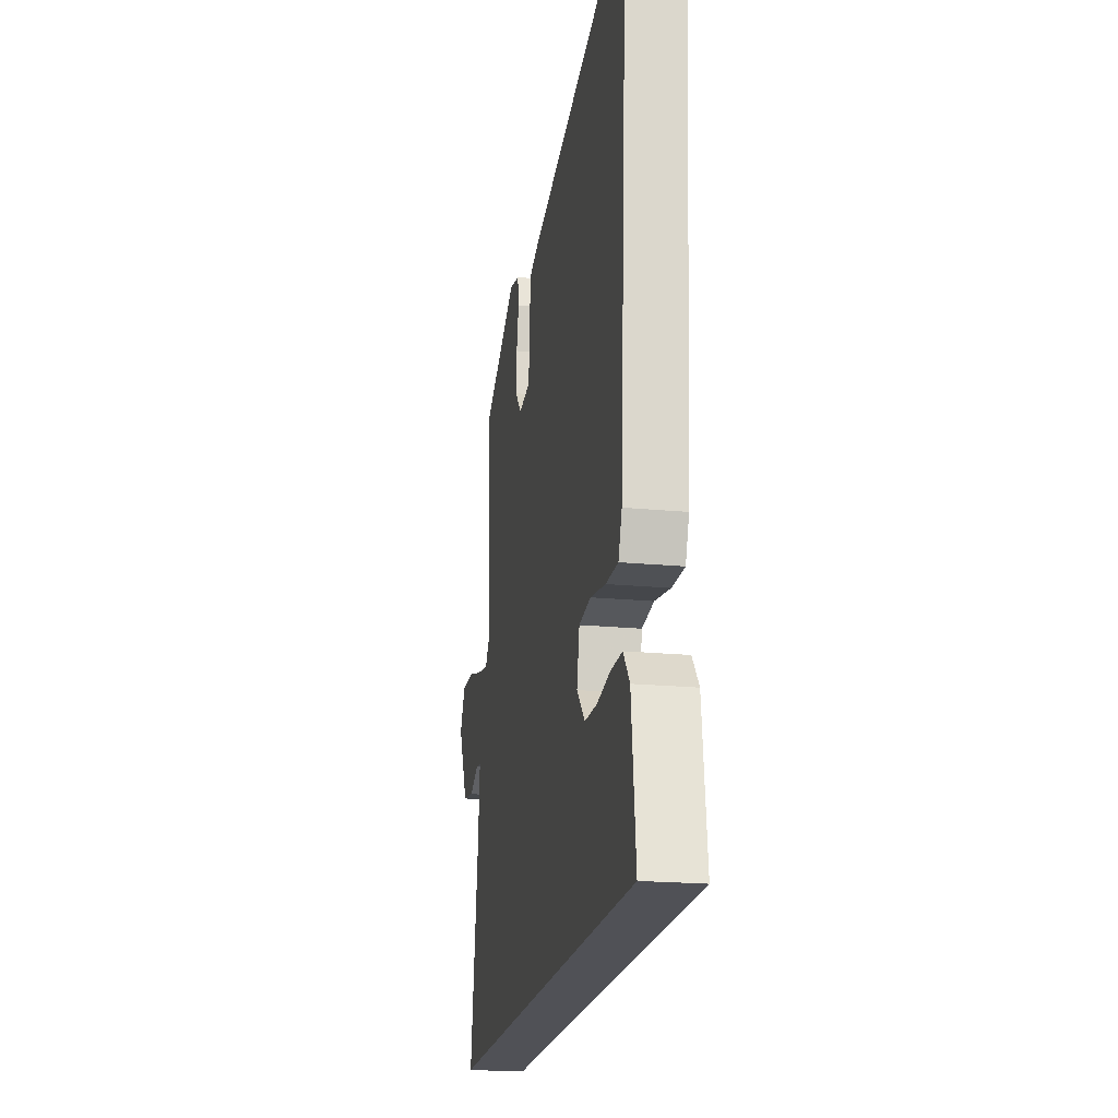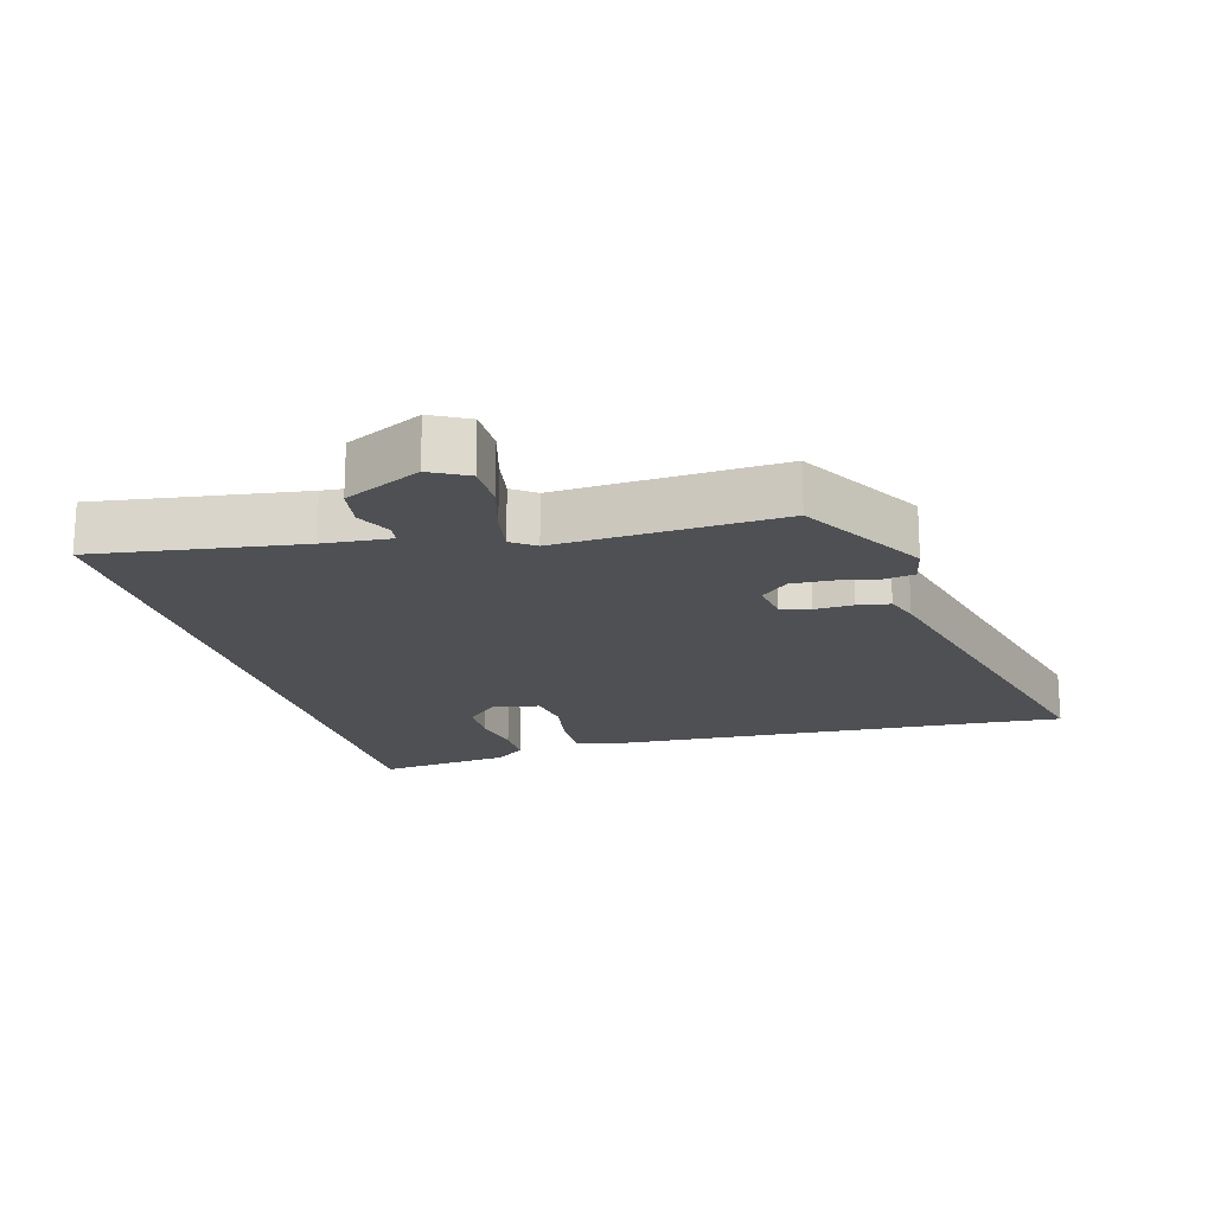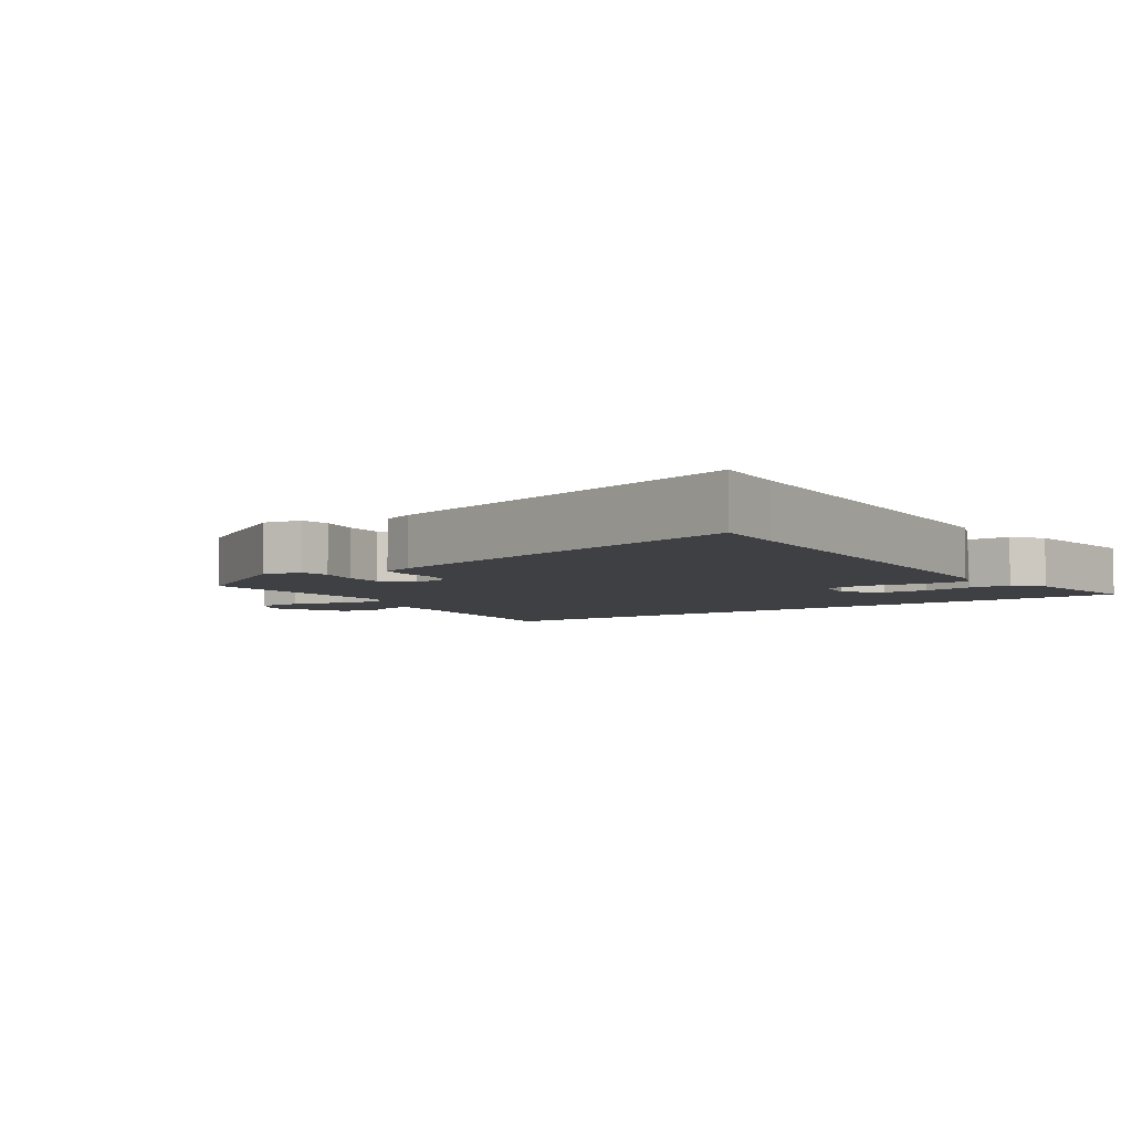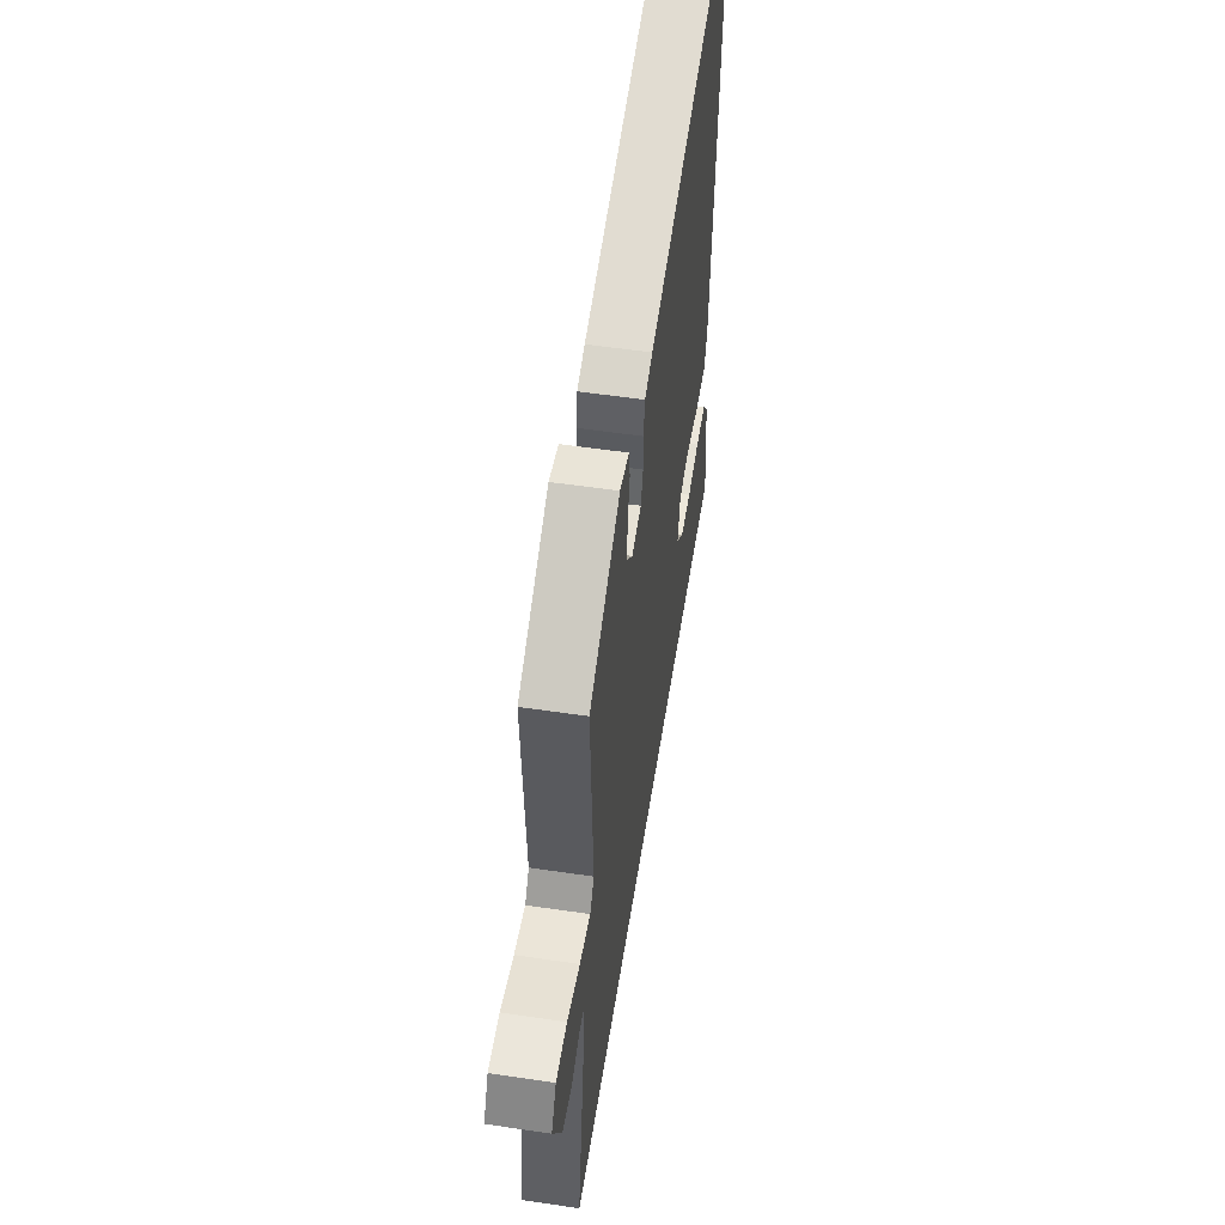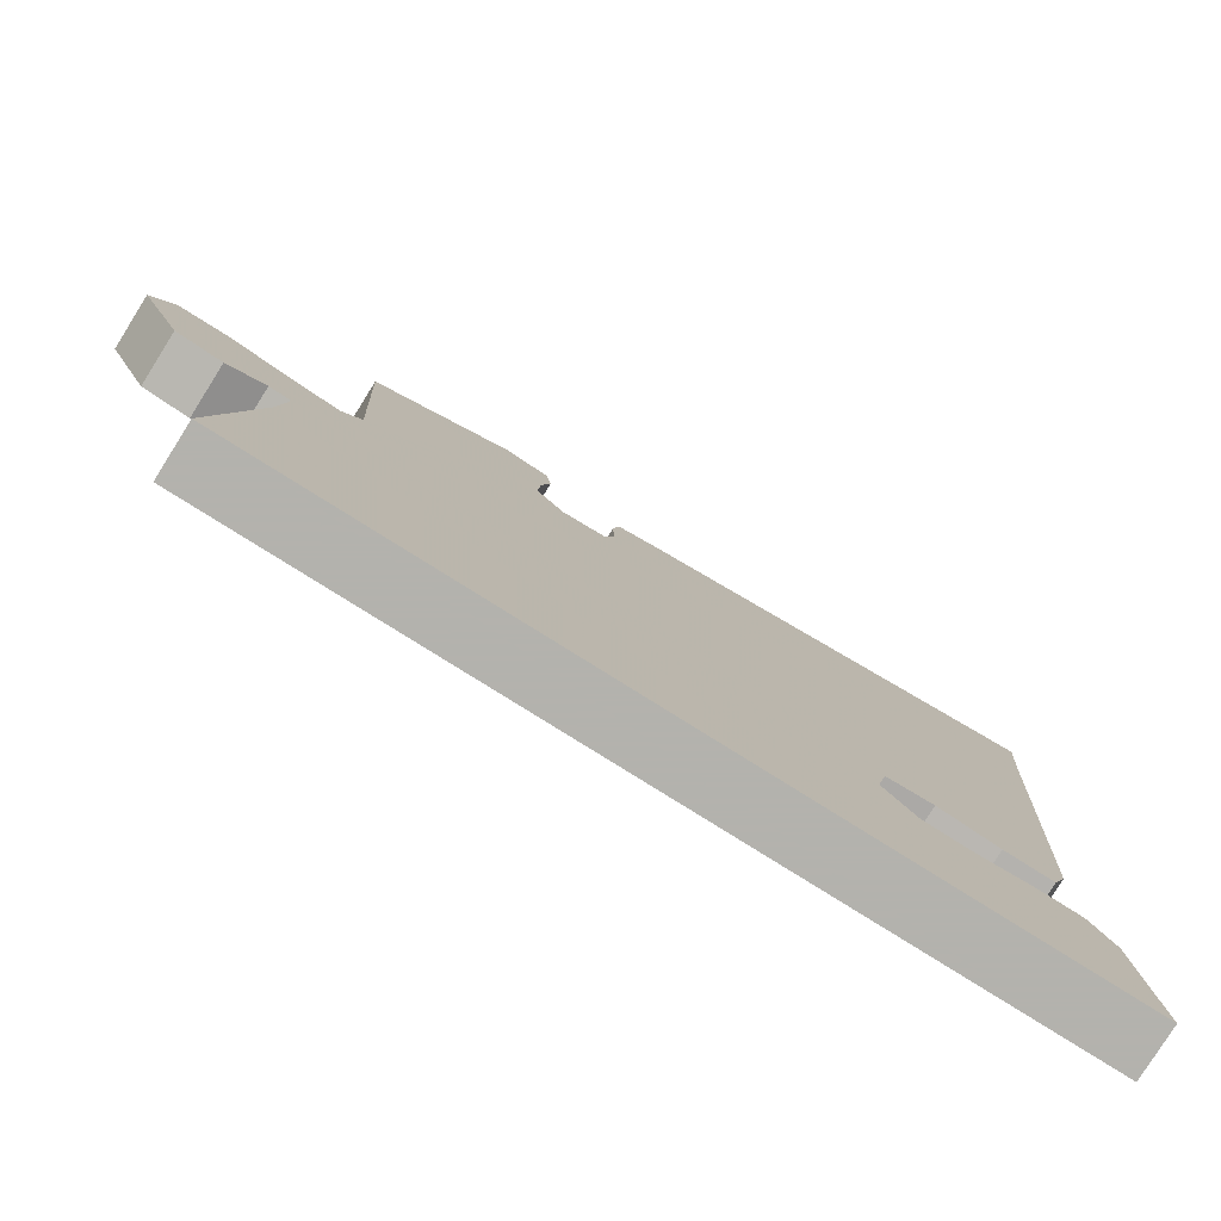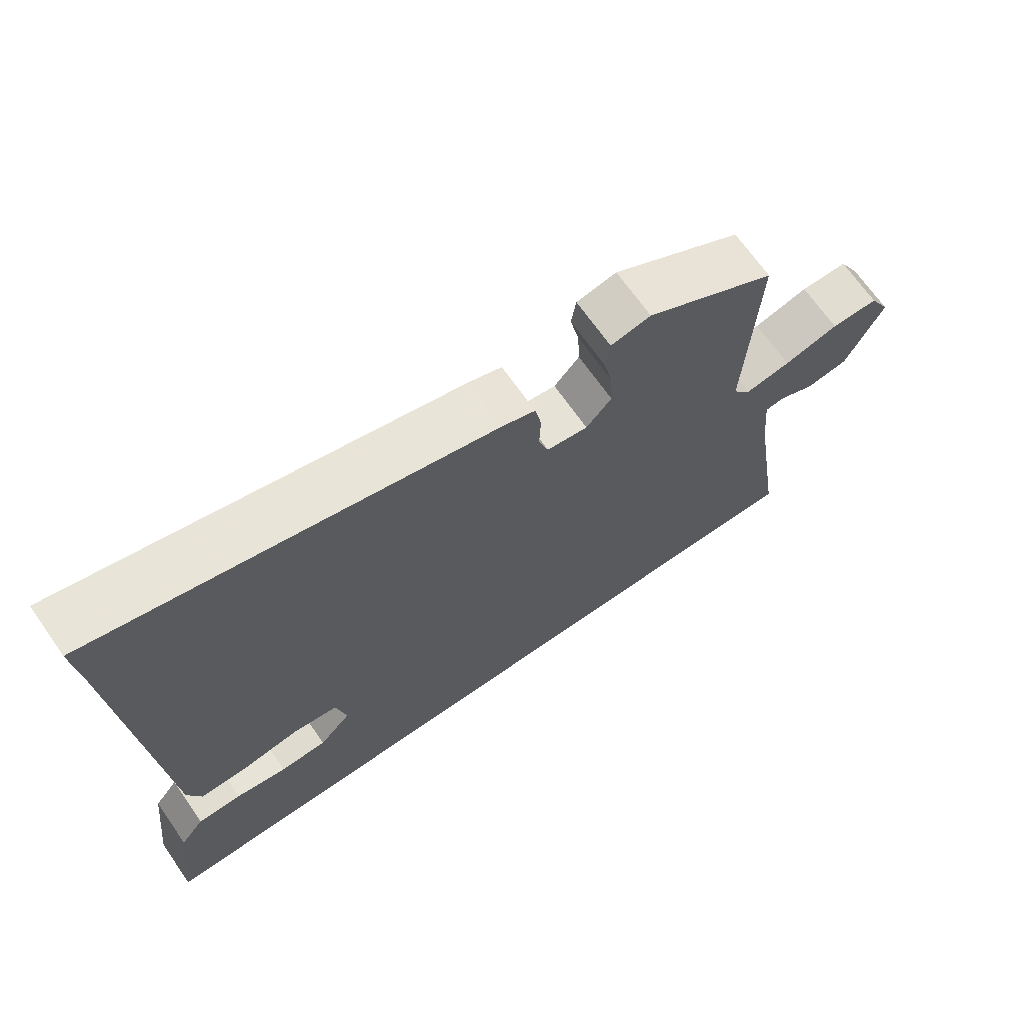
<metadata>
{"format":"obj","ext":"obj","renderer":"f3d","projection":"perspective","resolution":1024,"background":"white","views":[{"elev":-20.4,"azim":80.0,"up":"+Z"},{"elev":-18.5,"azim":-74.1,"up":"+Y"},{"elev":-5.1,"azim":35.5,"up":"+Y"},{"elev":54.7,"azim":-81.1,"up":"+Z"},{"elev":-79.4,"azim":-32.1,"up":"+Z"},{"elev":68.8,"azim":145.0,"up":"+Z"}]}
</metadata>
<code>
v -0.586 0.07 -0.5
v -0.54 0.07 -0.193
v -0.531 0.07 -0.092
v -0.56 0.07 -0.088
v -0.612 0.07 -0.113
v -0.674 0.07 -0.103
v -0.729 0.07 0.012
v -0.699 0.07 0.068
v -0.63 0.07 0.068
v -0.55 0.07 0.045
v -0.483 0.07 0.033
v -0.457 0.07 0.068
v -0.473 0.07 0.401
v -0.283 0.07 0.511
v -0.225 0.07 0.498
v -0.218 0.07 0.453
v -0.231 0.07 0.392
v -0.234 0.07 0.332
v -0.197 0.07 0.29
v -0.137 0.07 0.299
v -0.123 0.07 0.343
v -0.125 0.07 0.401
v -0.116 0.07 0.449
v -0.067 0.07 0.466
v 0.509 0.07 0.608
v 0.5 0.07 0.5
v 0.46 0.07 -0.1
v 0.44 0.07 -0.152
v 0.371 0.07 -0.151
v 0.286 0.07 -0.136
v 0.22 0.07 -0.145
v 0.205 0.07 -0.215
v 0.251 0.07 -0.264
v 0.319 0.07 -0.266
v 0.394 0.07 -0.253
v 0.458 0.07 -0.253
v 0.493 0.07 -0.298
v 0.516 0.07 -0.5
v -0.586 0 -0.5
v -0.54 0 -0.193
v -0.531 0 -0.092
v -0.56 0 -0.088
v -0.612 0 -0.113
v -0.674 0 -0.103
v -0.729 0 0.012
v -0.699 0 0.068
v -0.63 0 0.068
v -0.55 0 0.045
v -0.483 0 0.033
v -0.457 0 0.068
v -0.473 0 0.401
v -0.283 0 0.511
v -0.225 0 0.498
v -0.218 0 0.453
v -0.231 0 0.392
v -0.234 0 0.332
v -0.197 0 0.29
v -0.137 0 0.299
v -0.123 0 0.343
v -0.125 0 0.401
v -0.116 0 0.449
v -0.067 0 0.466
v 0.509 0 0.608
v 0.5 0 0.5
v 0.46 0 -0.1
v 0.44 0 -0.152
v 0.371 0 -0.151
v 0.286 0 -0.136
v 0.22 0 -0.145
v 0.205 0 -0.215
v 0.251 0 -0.264
v 0.319 0 -0.266
v 0.394 0 -0.253
v 0.458 0 -0.253
v 0.493 0 -0.298
v 0.516 0 -0.5
f 37 38 1 2
f 34 35 36 37
f 33 34 37
f 33 37 2
f 32 33 2 3
f 31 32 3
f 30 31 3 4
f 27 28 29 30
f 26 27 30 4
f 21 22 23 24
f 20 21 24 25
f 14 15 16 17
f 12 13 14 17
f 12 17 18
f 11 12 18 19
f 7 8 9 10
f 7 10 11
f 6 7 11
f 5 6 11
f 20 25 26 4
f 11 19 20
f 4 5 11 20
f 40 39 76 75
f 75 74 73 72
f 75 72 71
f 40 75 71
f 41 40 71 70
f 41 70 69
f 42 41 69 68
f 68 67 66 65
f 42 68 65 64
f 62 61 60 59
f 63 62 59 58
f 55 54 53 52
f 55 52 51 50
f 56 55 50
f 57 56 50 49
f 48 47 46 45
f 49 48 45
f 49 45 44
f 49 44 43
f 42 64 63 58
f 58 57 49
f 58 49 43 42
f 1 39 40 2
f 2 40 41 3
f 3 41 42 4
f 4 42 43 5
f 5 43 44 6
f 6 44 45 7
f 7 45 46 8
f 8 46 47 9
f 9 47 48 10
f 10 48 49 11
f 11 49 50 12
f 12 50 51 13
f 13 51 52 14
f 14 52 53 15
f 15 53 54 16
f 16 54 55 17
f 17 55 56 18
f 18 56 57 19
f 19 57 58 20
f 20 58 59 21
f 21 59 60 22
f 22 60 61 23
f 23 61 62 24
f 24 62 63 25
f 25 63 64 26
f 26 64 65 27
f 27 65 66 28
f 28 66 67 29
f 29 67 68 30
f 30 68 69 31
f 31 69 70 32
f 32 70 71 33
f 33 71 72 34
f 34 72 73 35
f 35 73 74 36
f 36 74 75 37
f 37 75 76 38
f 38 76 39 1

</code>
